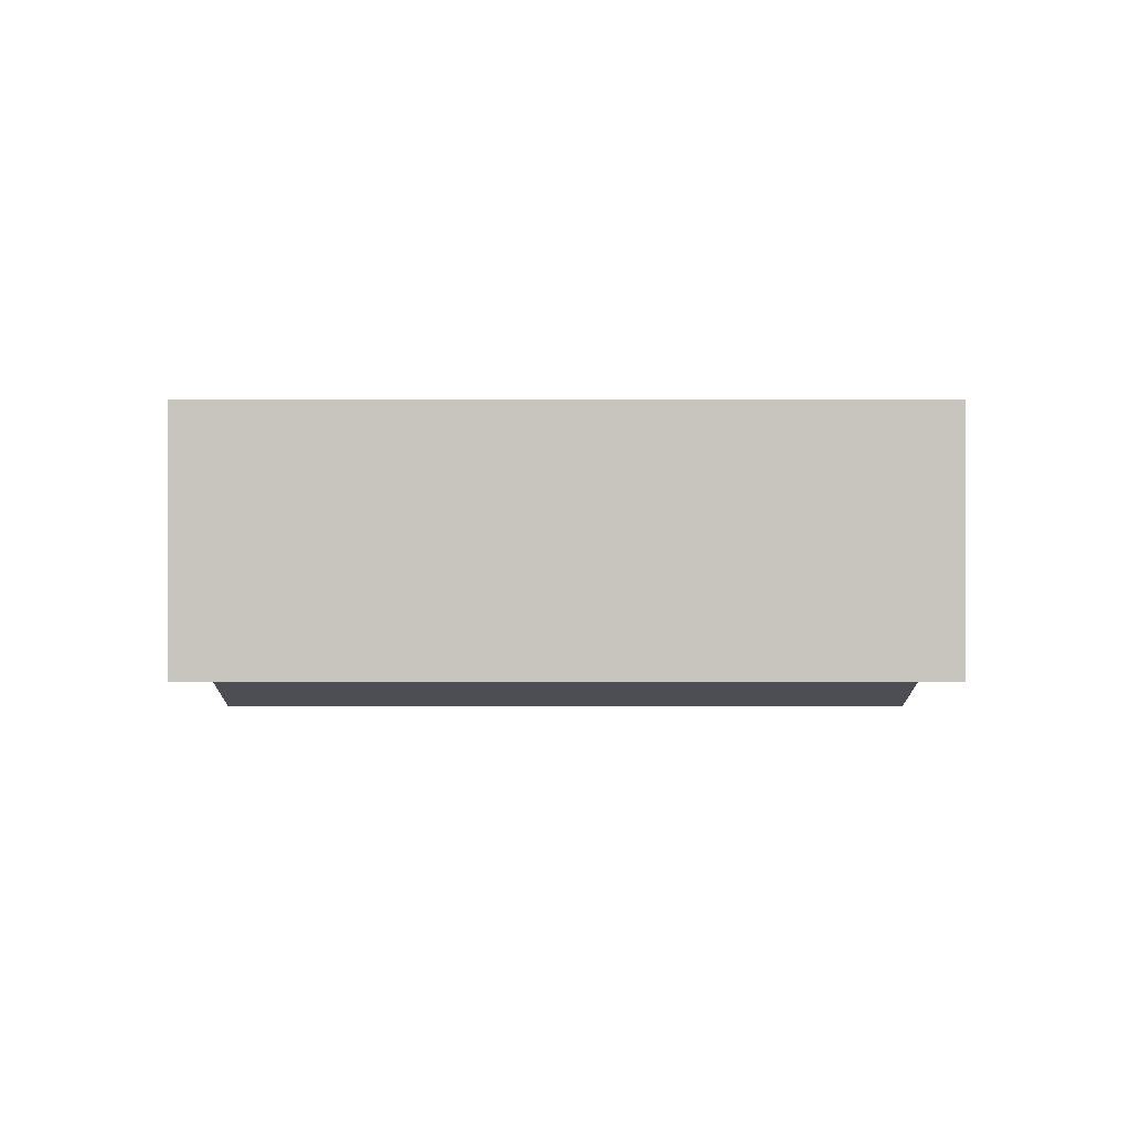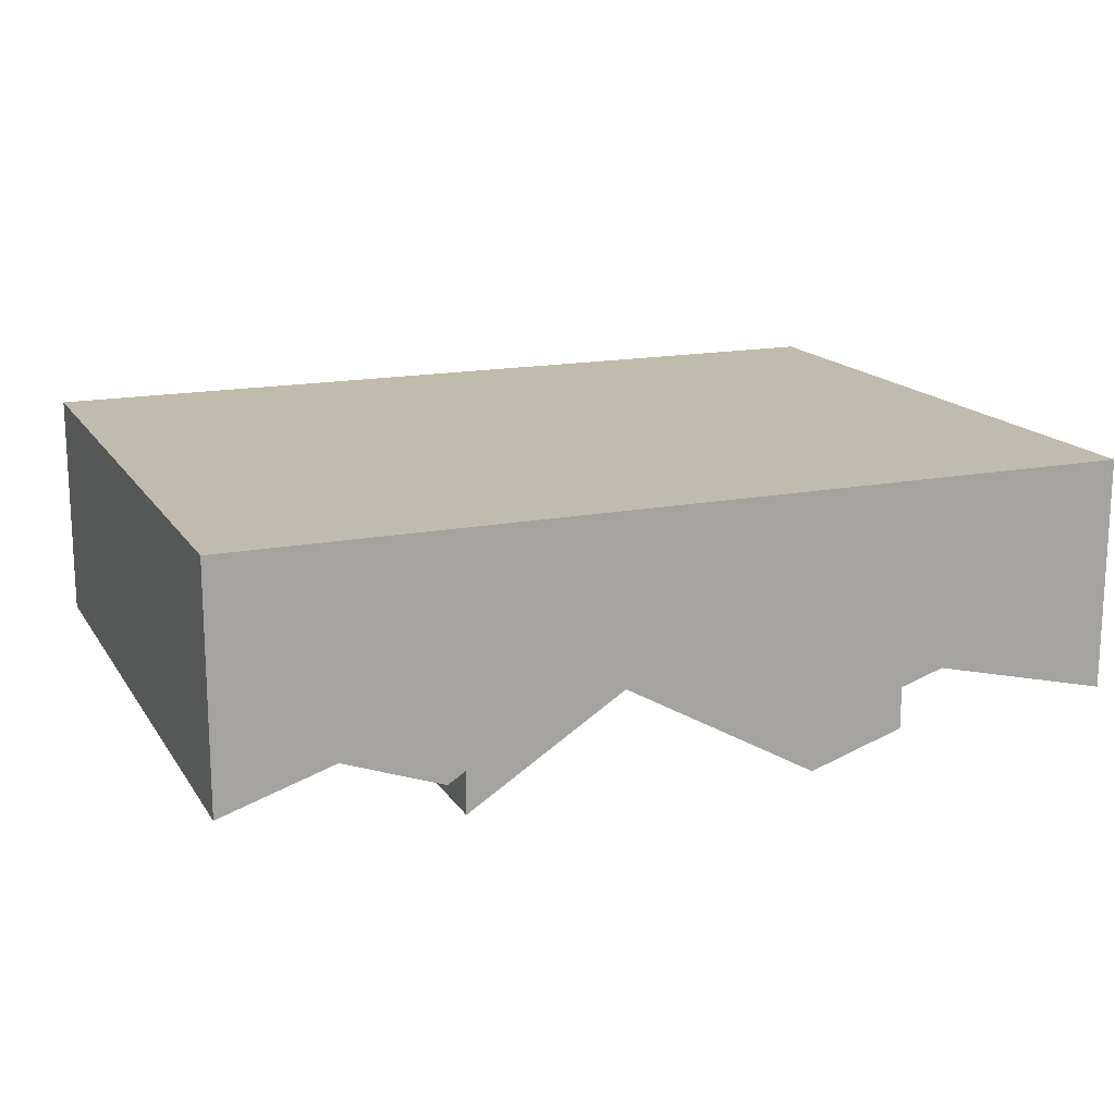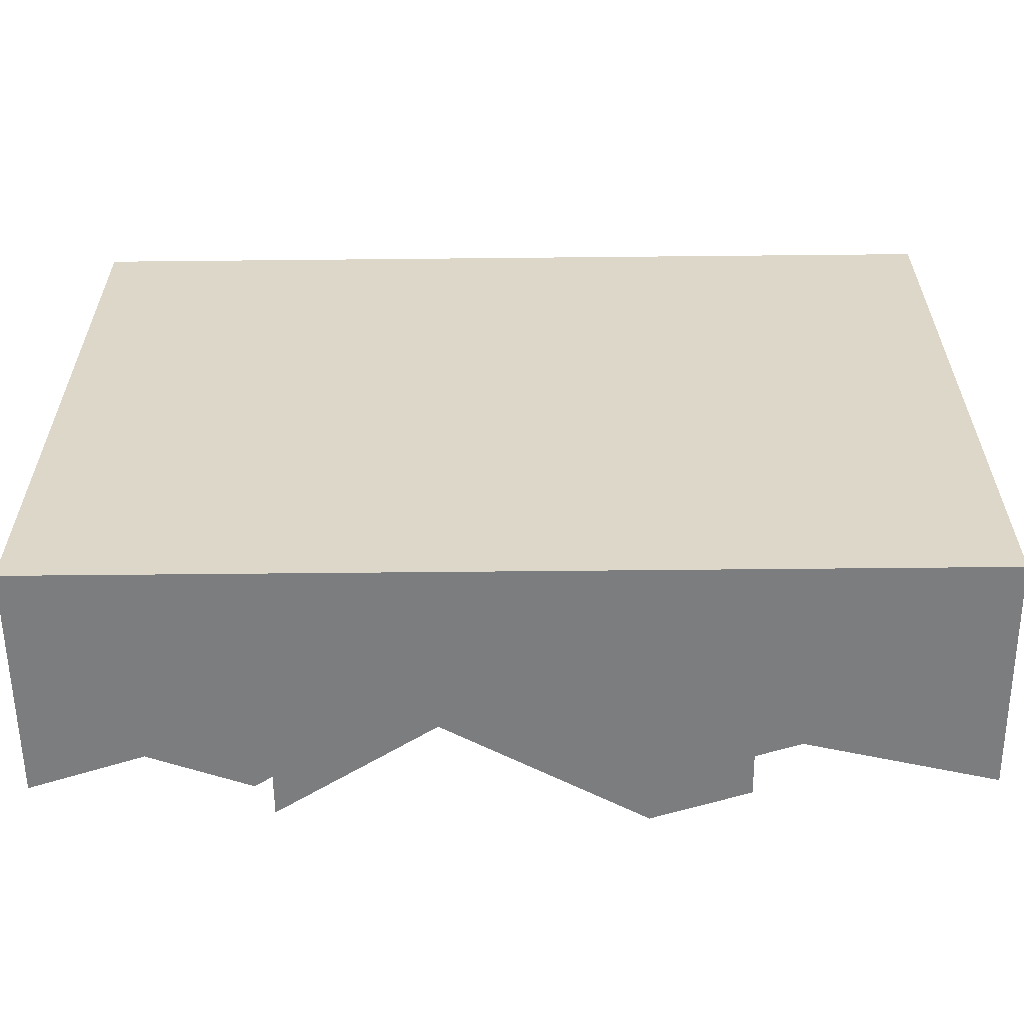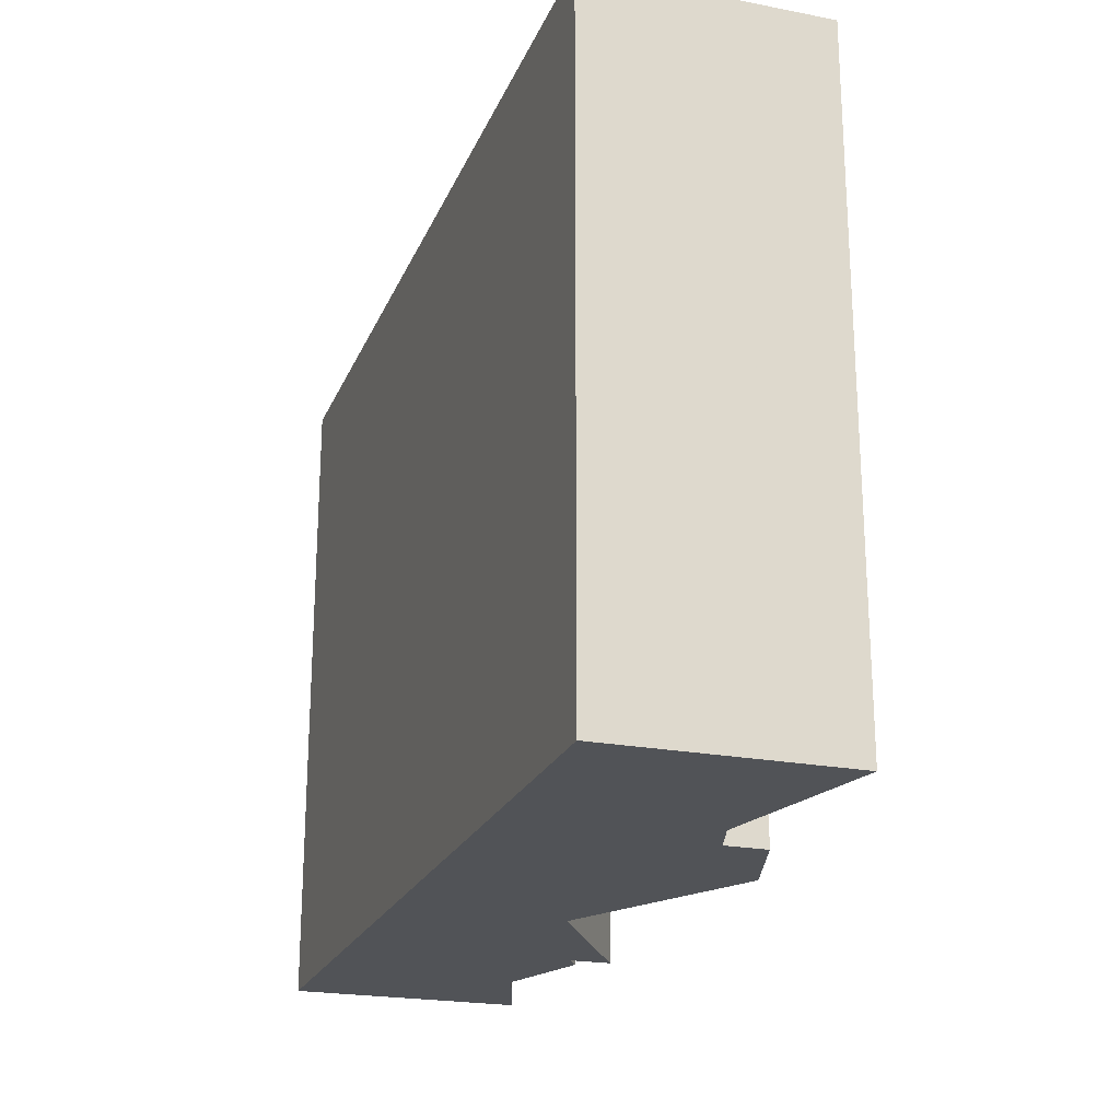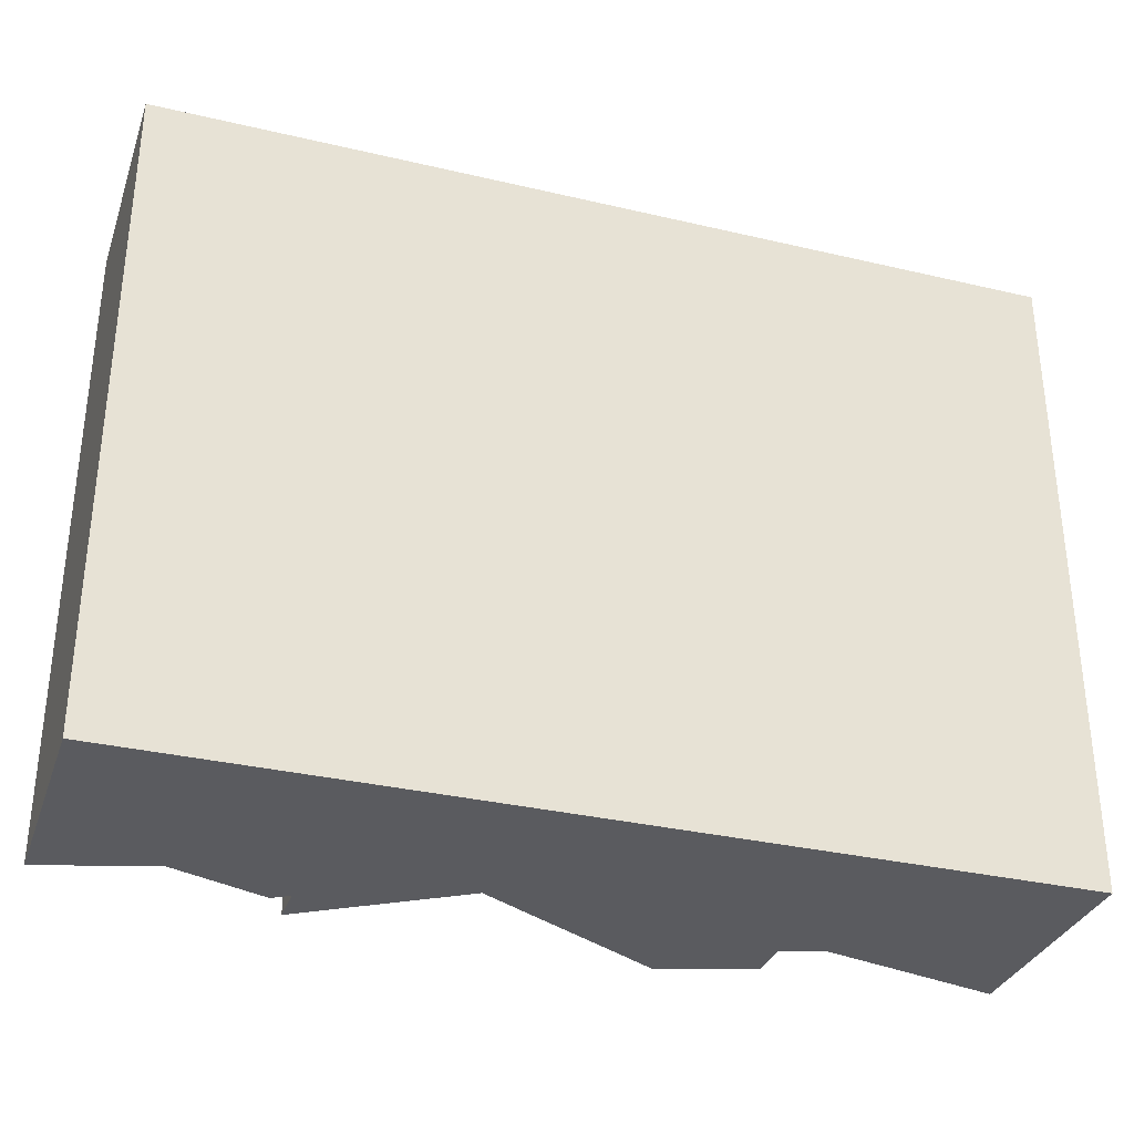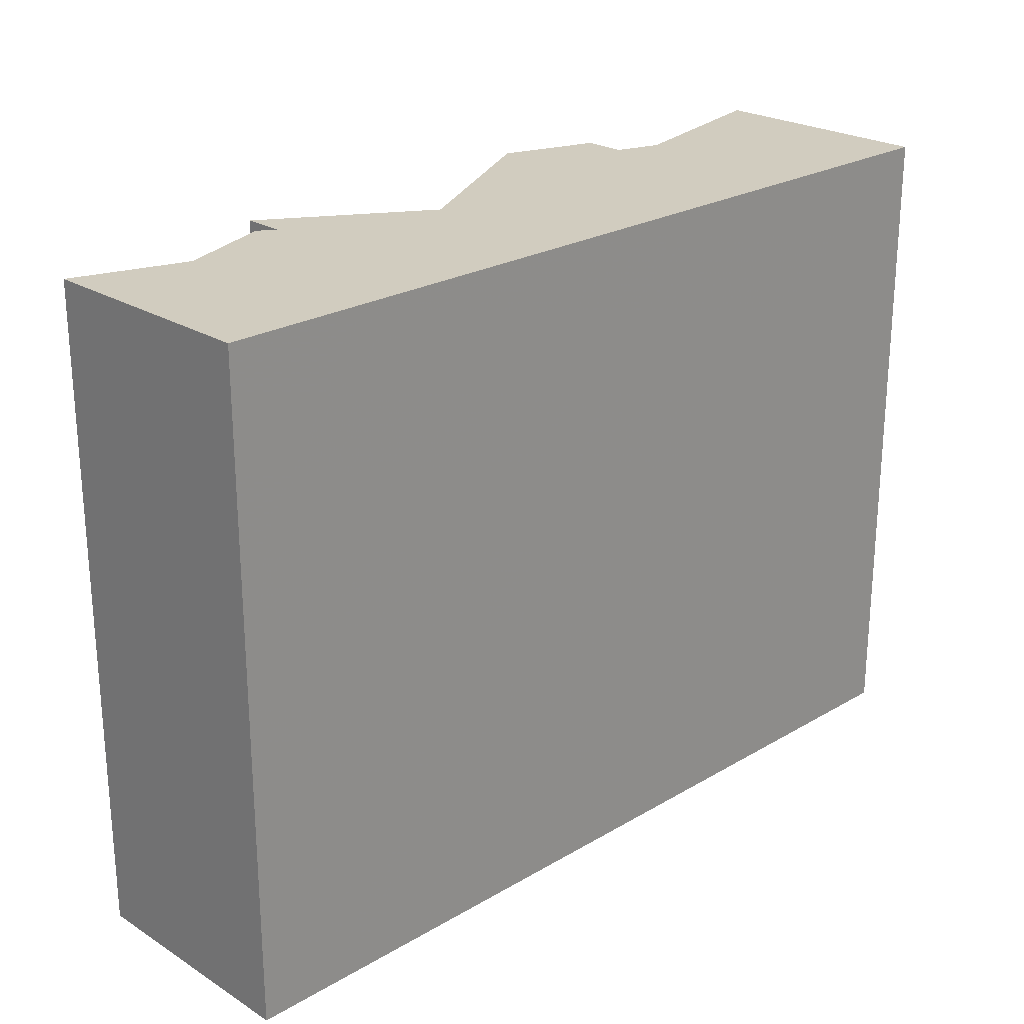
<metadata>
{"format":"obj","ext":"obj","renderer":"f3d","projection":"perspective","resolution":1024,"background":"white","views":[{"elev":0.1,"azim":89.8,"up":"+Z"},{"elev":16.0,"azim":-22.2,"up":"+Z"},{"elev":-59.0,"azim":0.6,"up":"+Y"},{"elev":-22.2,"azim":71.5,"up":"+Y"},{"elev":-32.8,"azim":-18.0,"up":"+Y"},{"elev":23.9,"azim":-44.2,"up":"+Y"}]}
</metadata>
<code>
v 1 0 0.3933
v 1 0.7333 0.6533
v 1 0 0.6533
v 1 0.7333 0.3933
v 0.7957 0 0.4421
v 0.7957 0.7333 0.4421
v 0.7471 0.7333 0.4267
v 0.7471 0 0.4267
v 0.6414 0 0.3467
v 0.425 0 0.4676
v 0.124 0 0.433
v 0 0 0.6533
v 0 0 0.3933
v 0 0.7333 0.3933
v 0 0.7333 0.6533
v 0.124 0.7333 0.433
v 0.2337 0 0.3933
v 0.2337 0.7333 0.3933
v 0.2529 0.7333 0.4055
v 0.425 0.7333 0.4676
v 0.6414 0.7333 0.3467
v 0.7471 0.7333 0.38
v 0.7471 0 0.38
v 0.2529 0.7333 0.3588
v 0.2529 0 0.3588
v 0.2529 0 0.4055
g Mesh1 Brown_Waterfall Model
f 1 2 3
f 2 1 4
f 5 4 1
f 4 5 6
f 5 7 6
f 7 5 8
f 3 8 5
f 3 9 8
f 3 10 9
f 3 11 10
f 12 11 3
f 11 12 13
f 12 14 13
f 14 12 15
f 12 2 15
f 2 12 3
f 16 15 2
f 15 16 14
f 16 13 14
f 13 16 11
f 16 17 11
f 17 16 18
f 16 19 18
f 16 20 19
f 16 2 20
f 20 2 21
f 21 2 7
f 7 2 6
f 6 2 4
f 22 21 7
f 23 21 22
f 21 23 9
f 8 9 23
f 23 7 8
f 7 23 22
f 9 20 21
f 20 9 10
f 10 24 20
f 24 10 25
f 10 26 25
f 10 11 26
f 26 11 17
f 18 26 17
f 26 18 19
f 24 26 19
f 26 24 25
f 19 20 24
f 3 5 1

</code>
